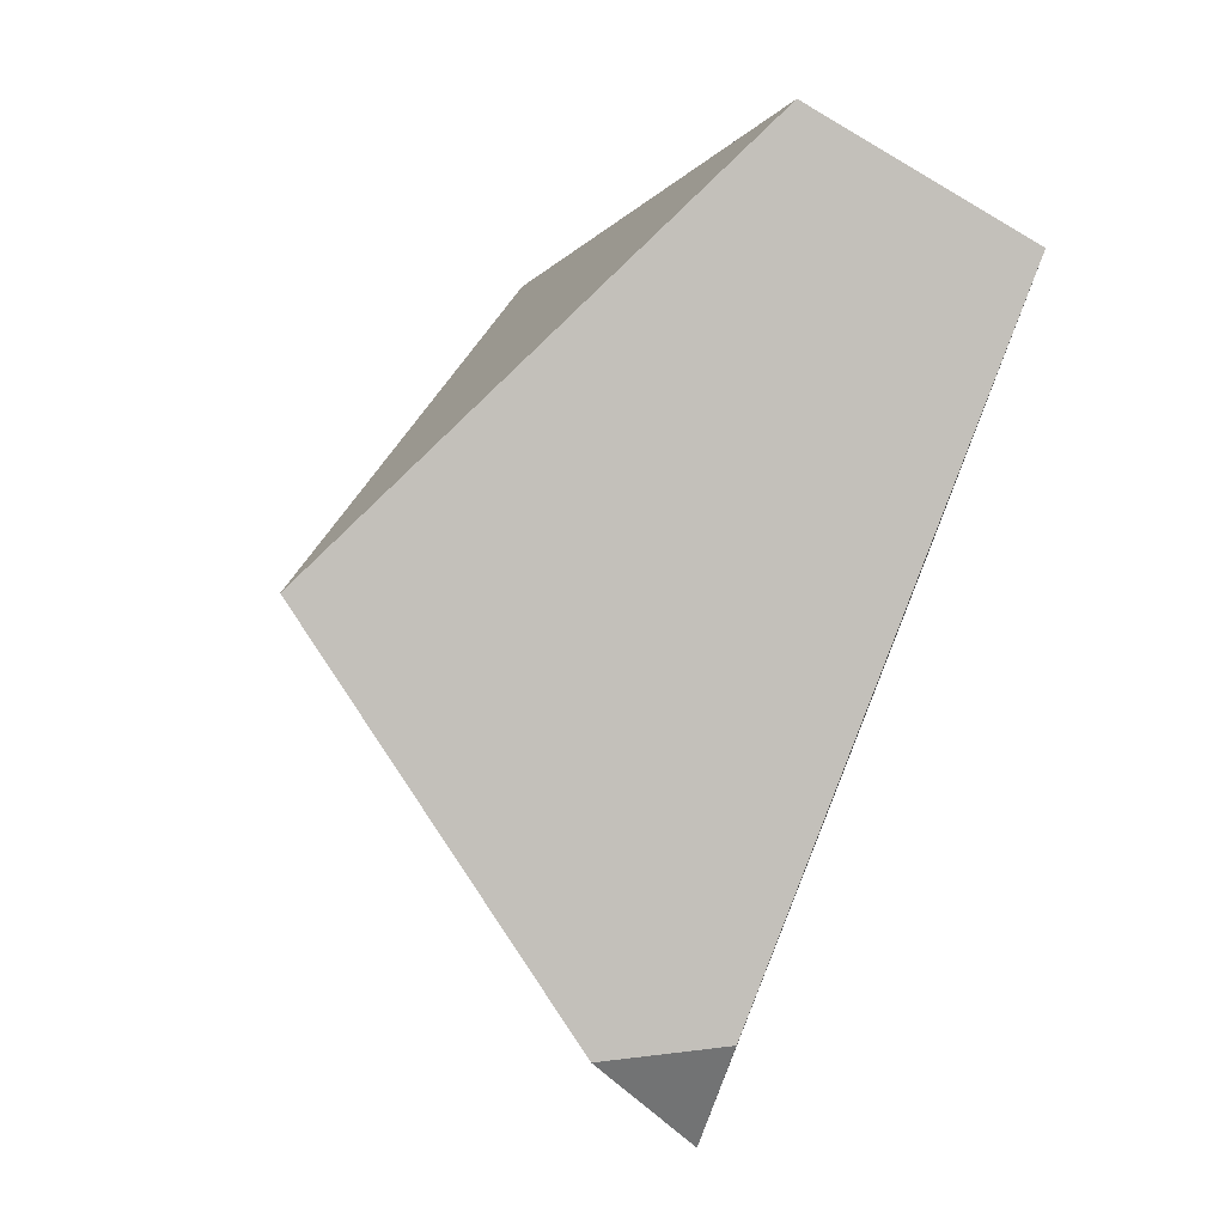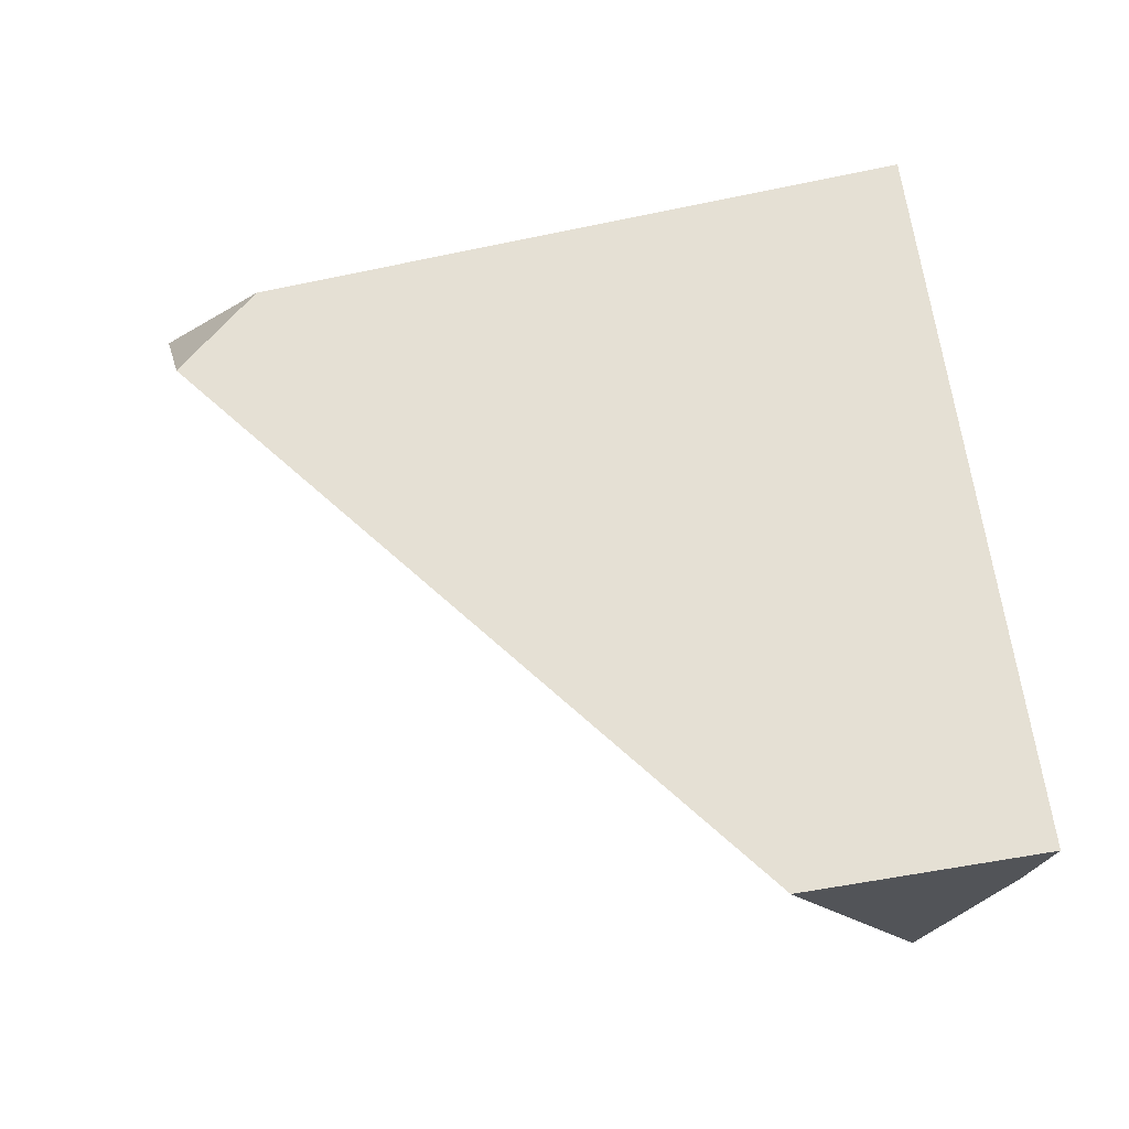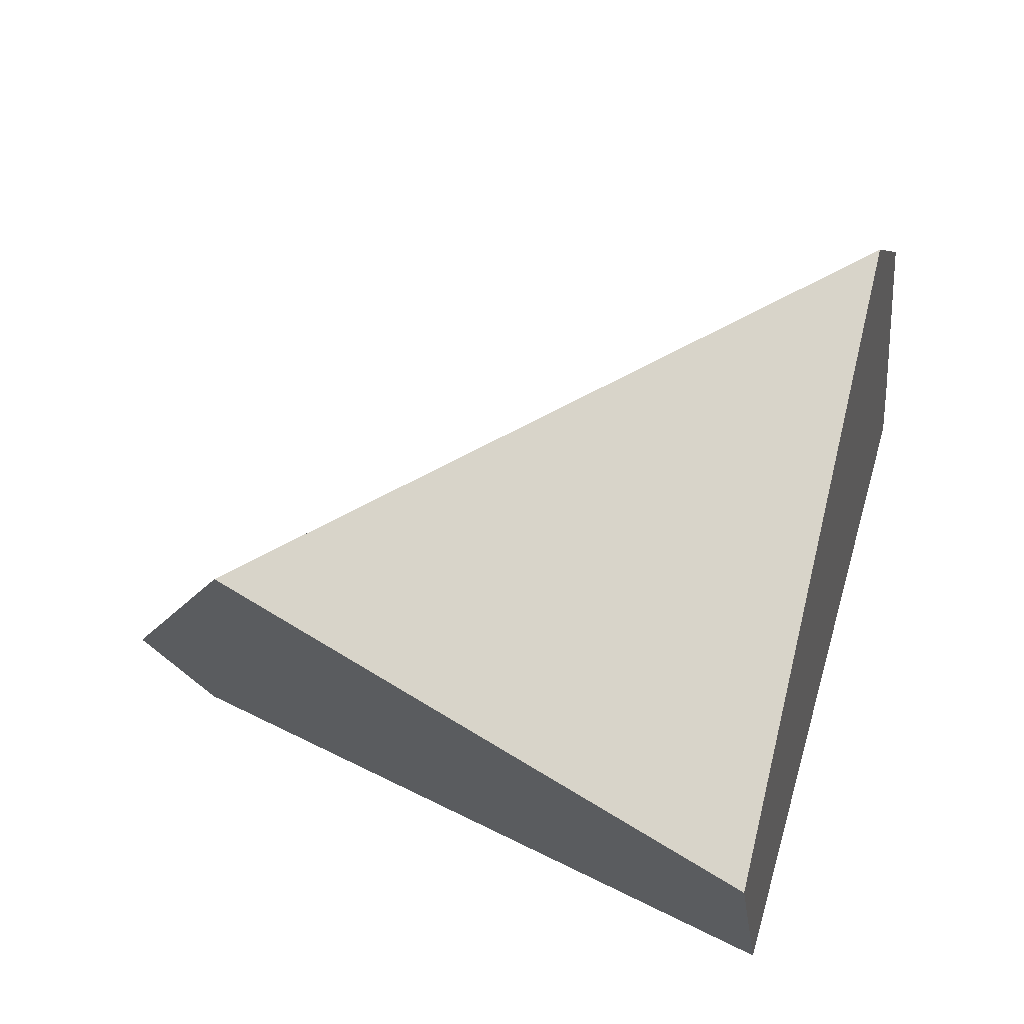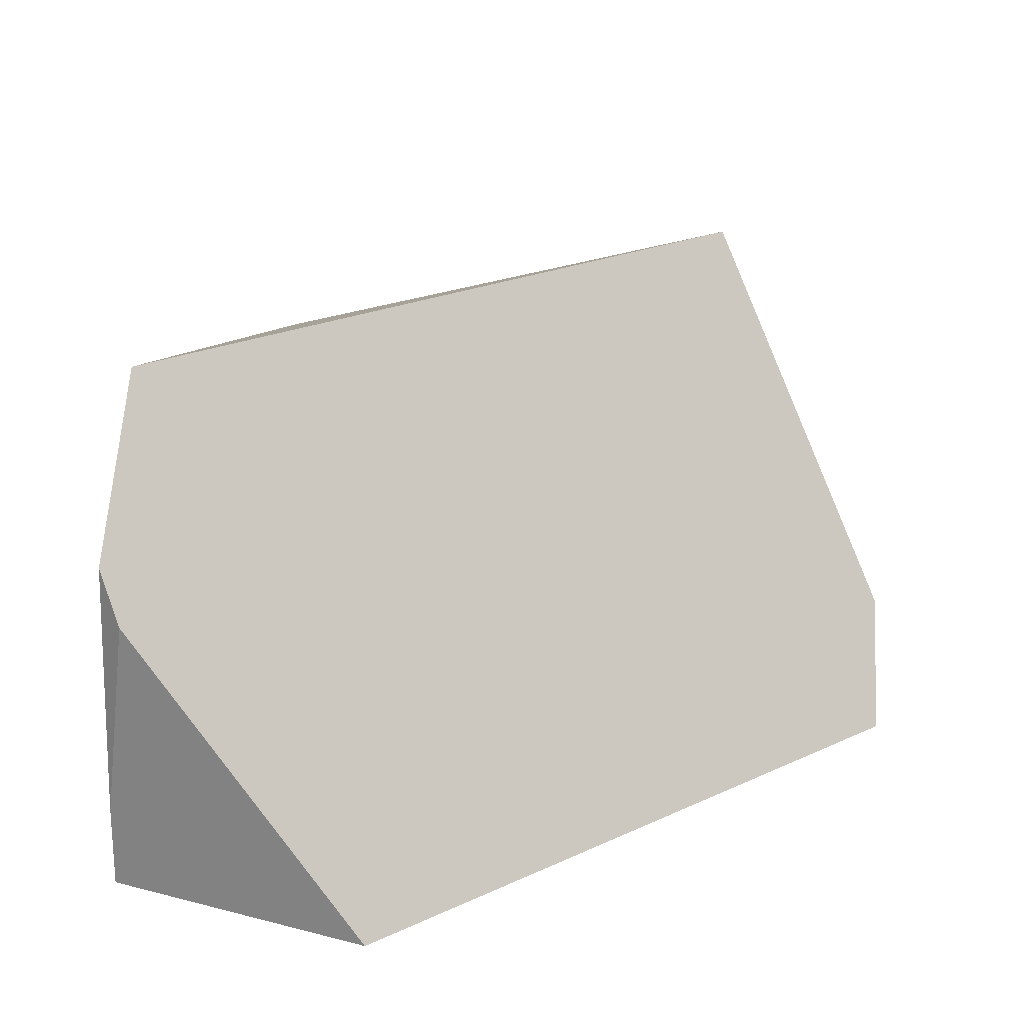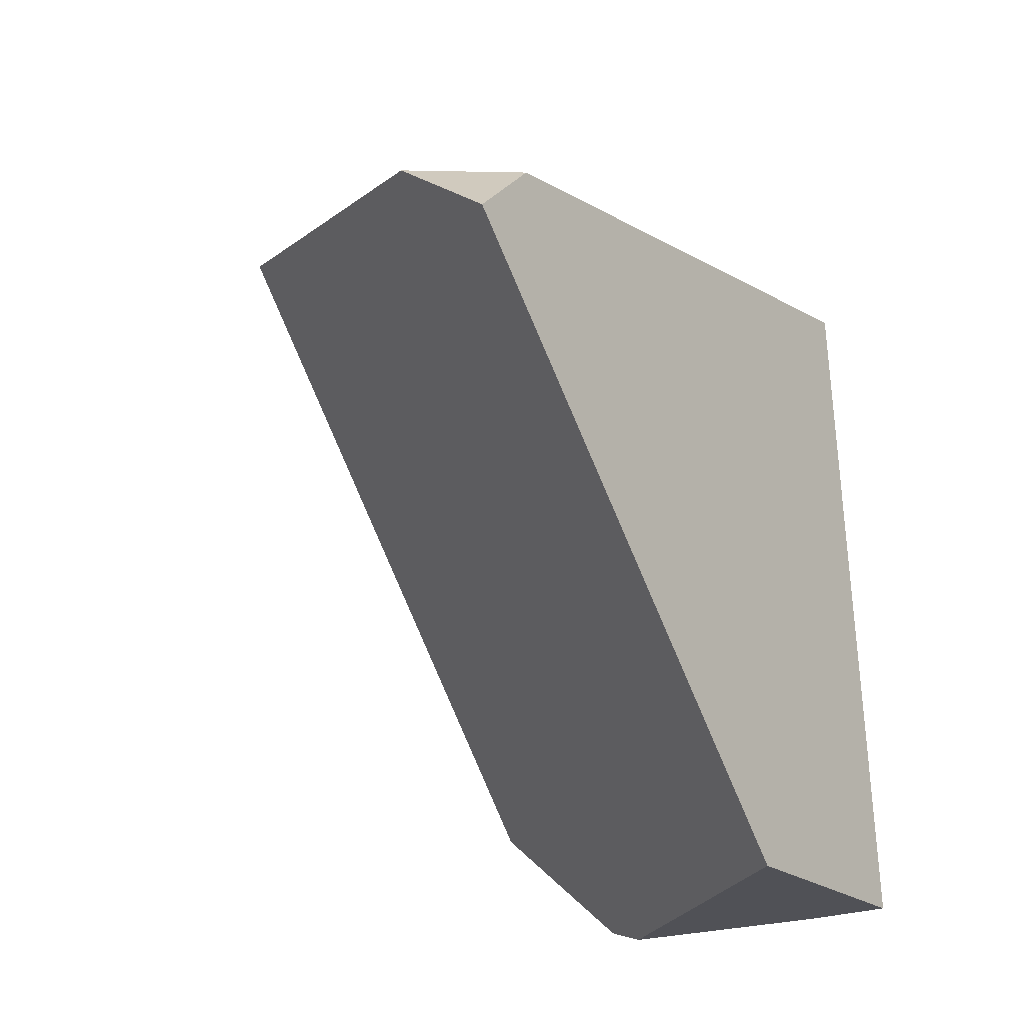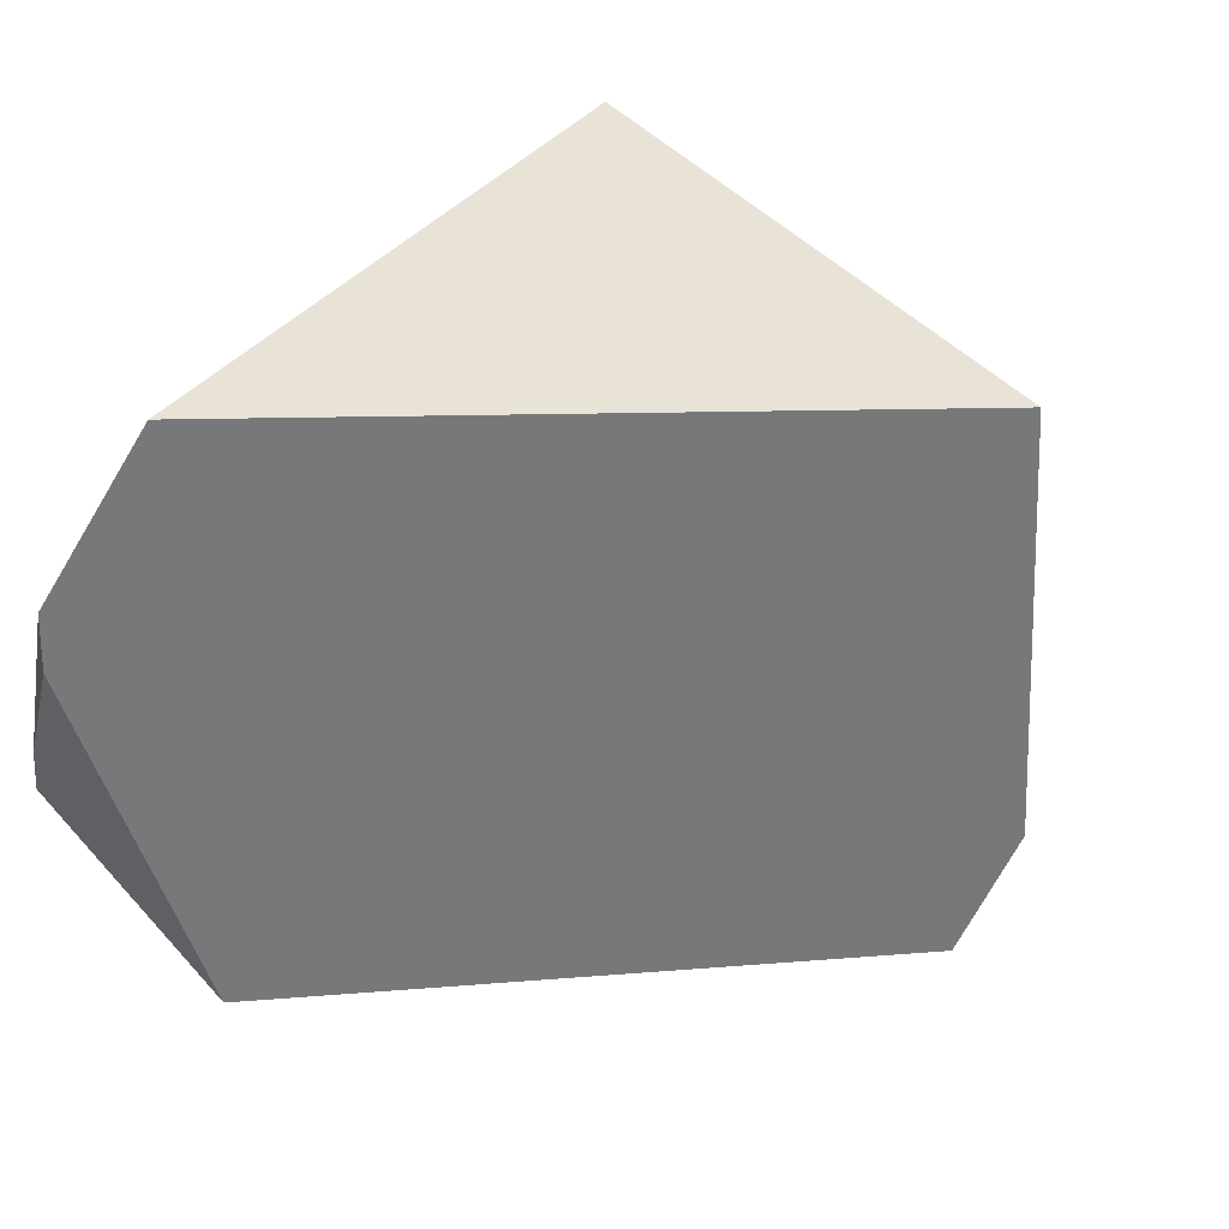
<metadata>
{"format":"obj","ext":"obj","renderer":"f3d","projection":"perspective","resolution":1024,"background":"white","views":[{"elev":61.2,"azim":-62.9,"up":"+Z"},{"elev":-35.2,"azim":-11.7,"up":"+Z"},{"elev":44.6,"azim":6.6,"up":"+Y"},{"elev":-53.4,"azim":-177.4,"up":"+Z"},{"elev":-40.6,"azim":-51.4,"up":"+Z"},{"elev":71.8,"azim":-149.9,"up":"+Y"}]}
</metadata>
<code>
g  Instance
v -6.925 -46.44 3.762
v -7.376 -47.45 3.105
v -5.474 -47 4.201
v -5.474 -47 4.201
v -7.376 -47.45 3.105
v -5.419 -47.62 3.952
v -5.419 -47.62 3.952
v -7.376 -47.45 3.105
v -7.178 -47.72 3.078
v -5.099 -47.17 1.956
v -5.195 -46.59 2.051
v -5.146 -46.46 2.146
v -5.474 -47 4.201
v -5.419 -47.62 3.952
v -5.227 -46.11 2.587
v -5.227 -46.11 2.587
v -5.419 -47.62 3.952
v -5.146 -46.46 2.146
v -5.146 -46.46 2.146
v -5.419 -47.62 3.952
v -5.099 -47.17 1.956
v -5.099 -47.17 1.956
v -5.419 -47.62 3.952
v -5.086 -47.4 1.911
v -5.086 -47.4 1.911
v -5.8 -47.45 1.685
v -5.099 -47.17 1.956
v -5.099 -47.17 1.956
v -5.8 -47.45 1.685
v -5.195 -46.59 2.051
v -5.474 -47 4.201
v -5.227 -46.11 2.587
v -6.925 -46.44 3.762
v -5.419 -47.62 3.952
v -7.178 -47.72 3.078
v -5.086 -47.4 1.911
v -5.086 -47.4 1.911
v -7.178 -47.72 3.078
v -5.8 -47.45 1.685
v -5.8 -47.45 1.685
v -7.178 -47.72 3.078
v -7.354 -47.71 2.804
v -5.8 -47.45 1.685
v -7.354 -47.71 2.804
v -5.195 -46.59 2.051
v -5.195 -46.59 2.051
v -7.354 -47.71 2.804
v -5.146 -46.46 2.146
v -5.146 -46.46 2.146
v -7.354 -47.71 2.804
v -5.227 -46.11 2.587
v -5.227 -46.11 2.587
v -7.354 -47.71 2.804
v -6.925 -46.44 3.762
v -6.925 -46.44 3.762
v -7.354 -47.71 2.804
v -7.376 -47.45 3.105
v -7.354 -47.71 2.804
v -7.178 -47.72 3.078
v -7.376 -47.45 3.105
f 1 2 3
f 4 5 6
f 7 8 9
f 10 11 12
f 13 14 15
f 16 17 18
f 19 20 21
f 22 23 24
f 25 26 27
f 28 29 30
f 31 32 33
f 34 35 36
f 37 38 39
f 40 41 42
f 43 44 45
f 46 47 48
f 49 50 51
f 52 53 54
f 55 56 57
f 58 59 60

</code>
